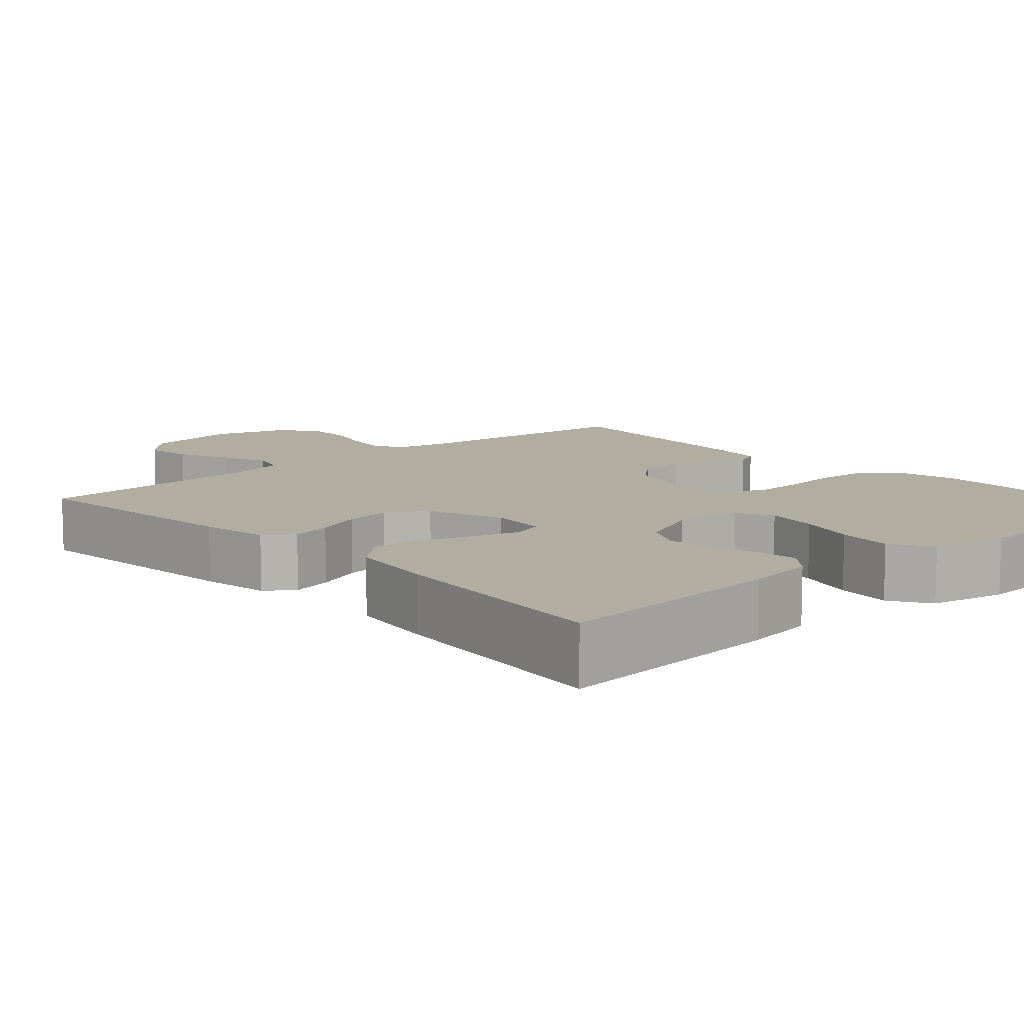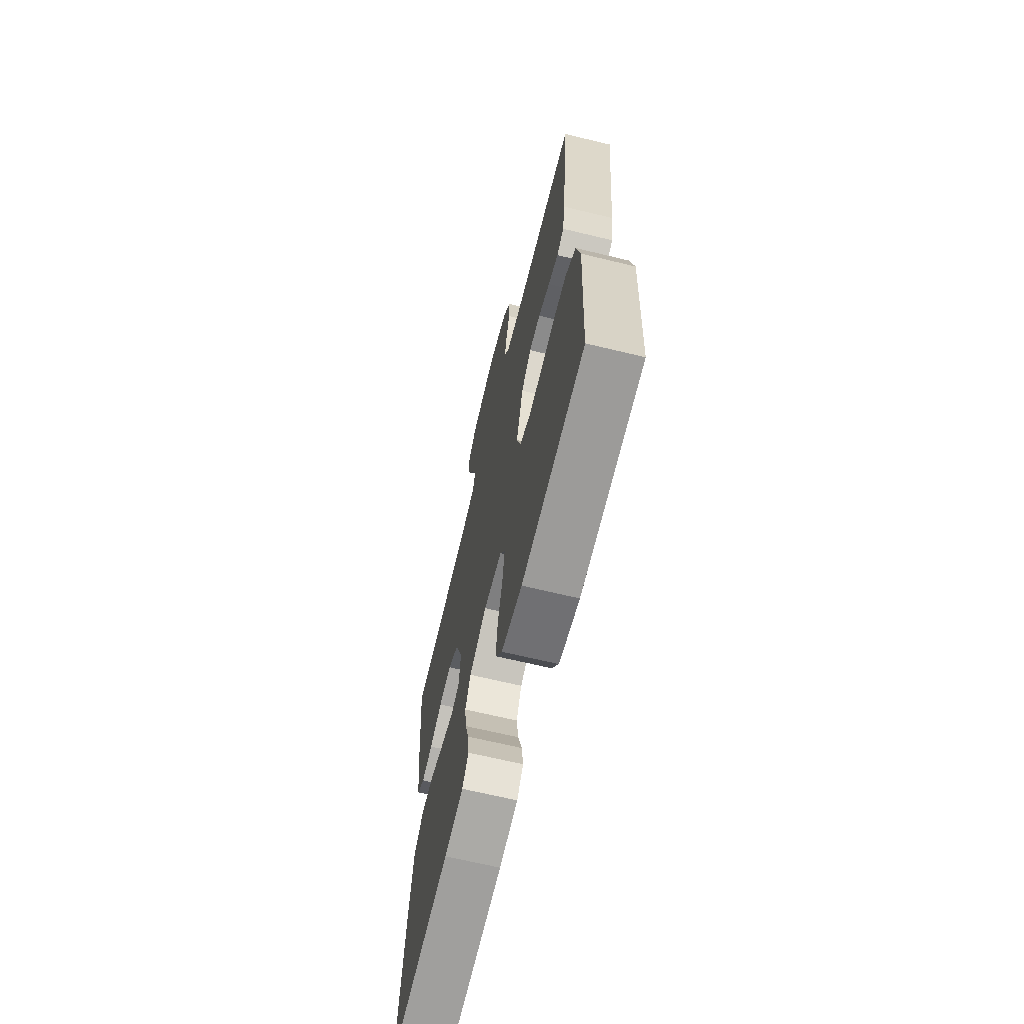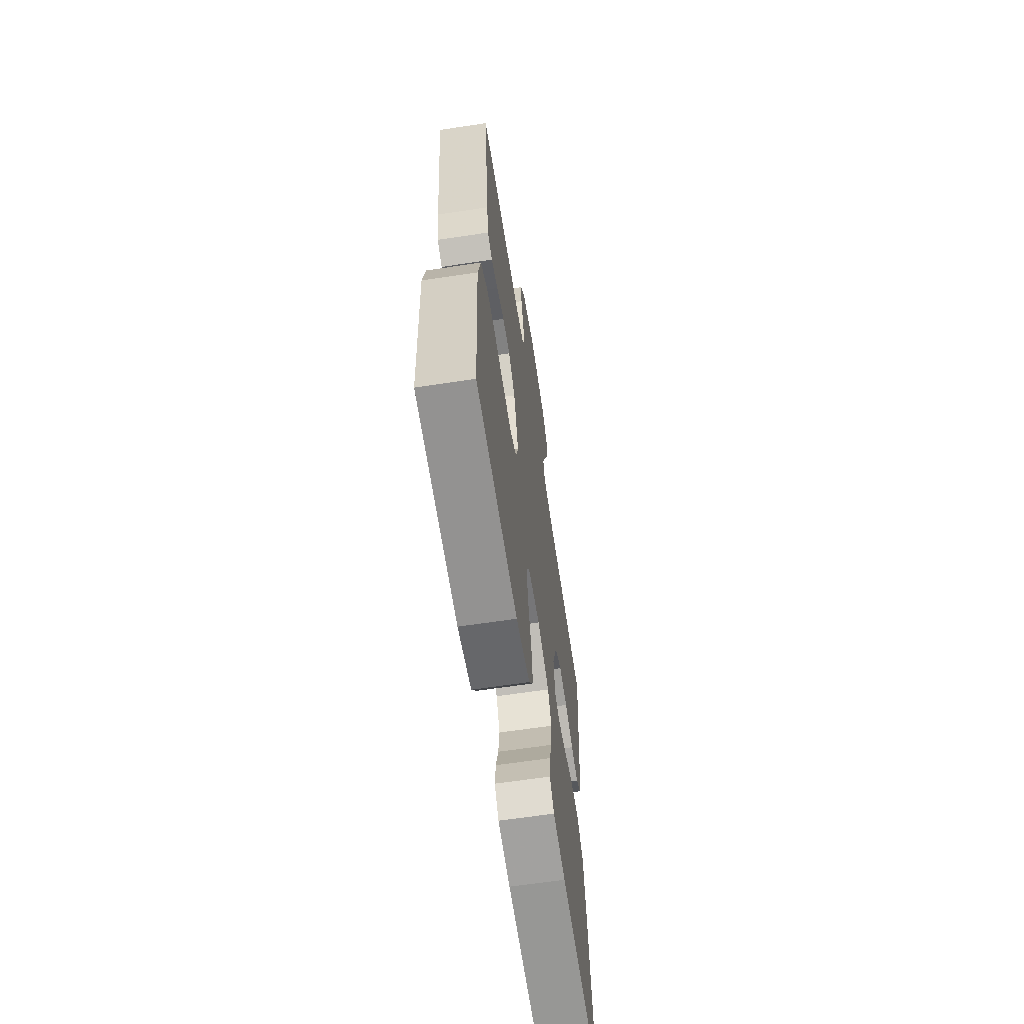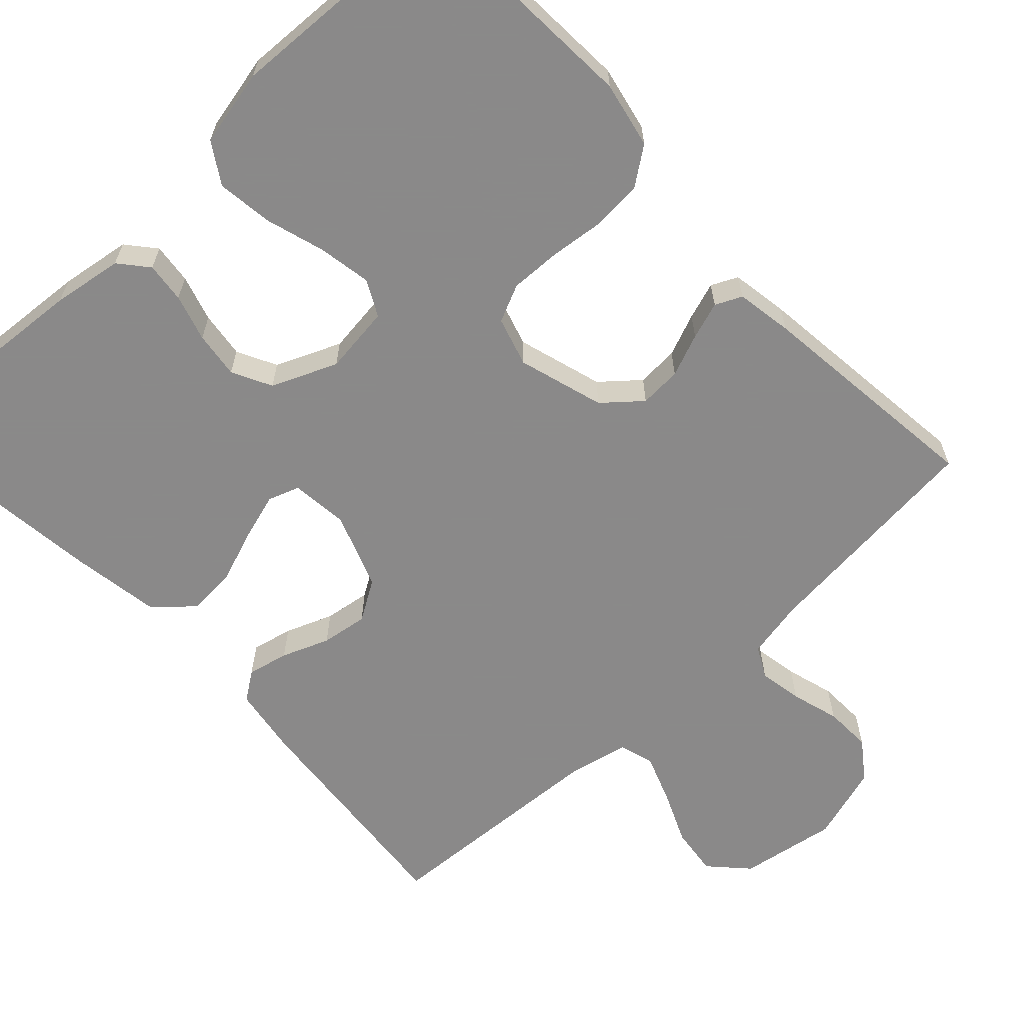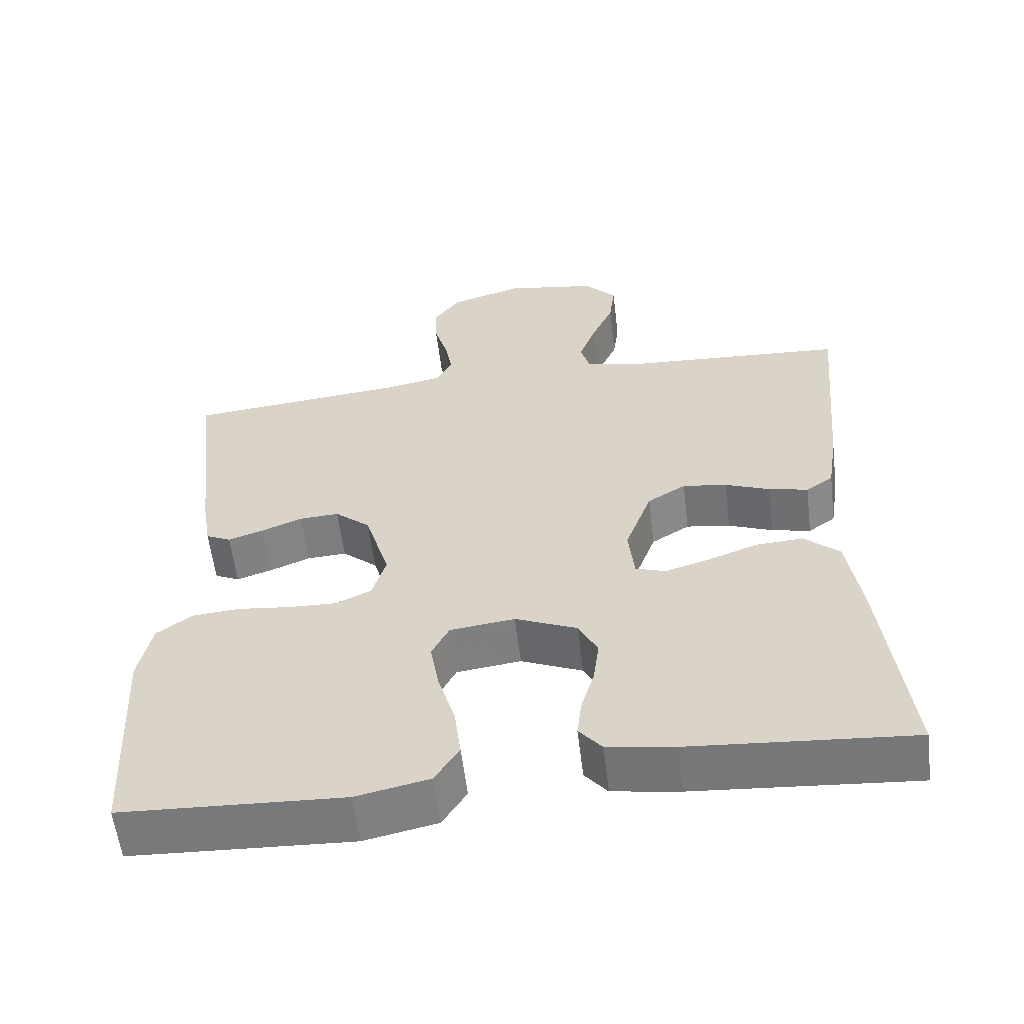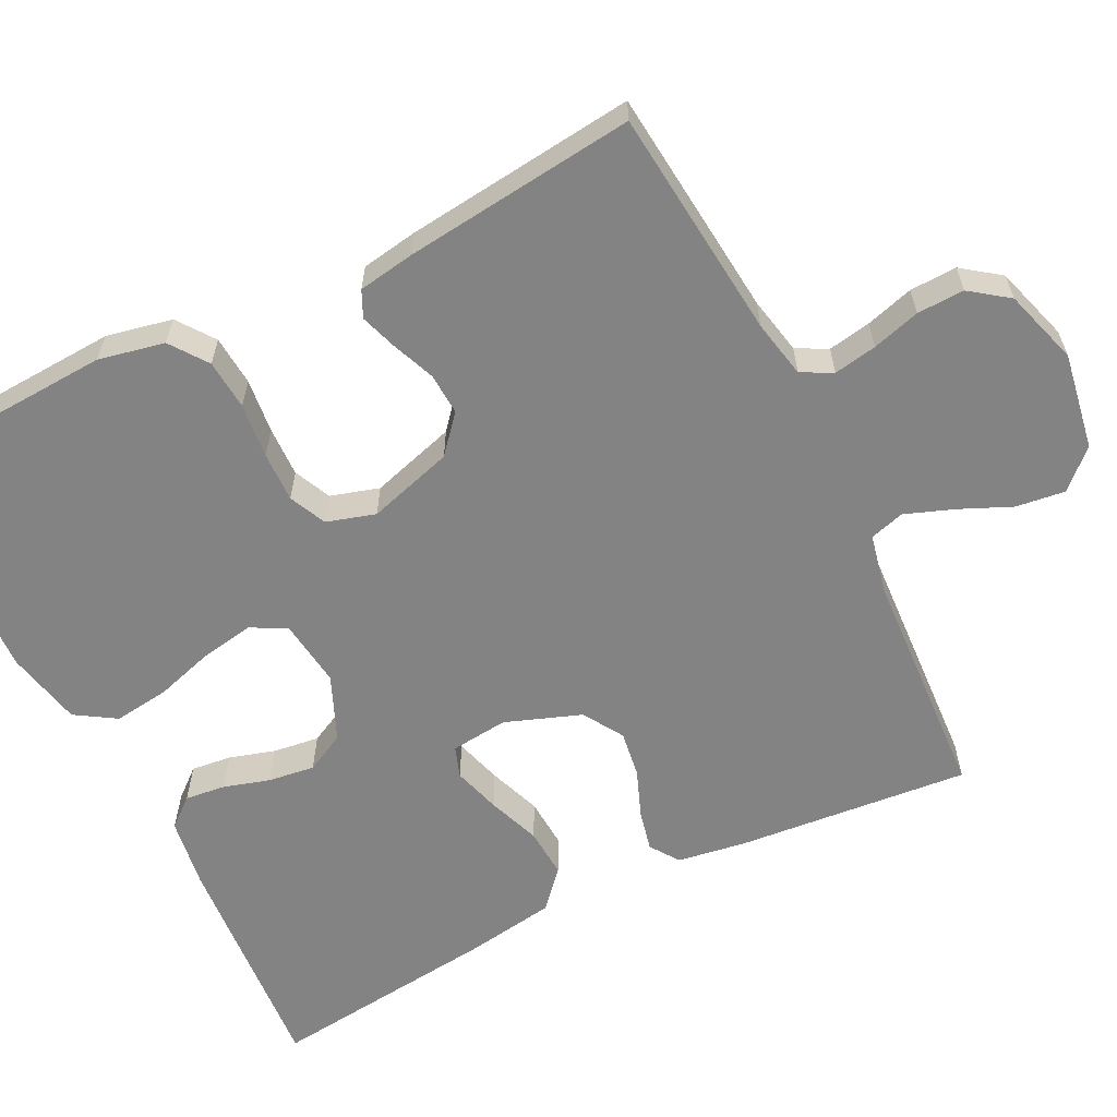
<metadata>
{"format":"obj","ext":"obj","renderer":"f3d","projection":"perspective","resolution":1024,"background":"white","views":[{"elev":10.3,"azim":137.8,"up":"+Y"},{"elev":-67.0,"azim":-103.6,"up":"+Z"},{"elev":-63.8,"azim":-81.3,"up":"+Z"},{"elev":-63.3,"azim":-136.9,"up":"+Y"},{"elev":-58.3,"azim":6.9,"up":"+Z"},{"elev":-61.1,"azim":-63.4,"up":"+Y"}]}
</metadata>
<code>
v 0.5 0.07 0.5
v 0.472 0.07 0.2
v 0.458 0.07 0.111
v 0.421 0.07 0.085
v 0.368 0.07 0.097
v 0.307 0.07 0.121
v 0.247 0.07 0.13
v 0.195 0.07 0.098
v 0.159 0.07 0
v 0.167 0.07 -0.074
v 0.207 0.07 -0.088
v 0.268 0.07 -0.07
v 0.336 0.07 -0.045
v 0.4 0.07 -0.041
v 0.448 0.07 -0.084
v 0.466 0.07 -0.2
v 0.5 0.07 -0.5
v 0.2 0.07 -0.477
v 0.109 0.07 -0.463
v 0.078 0.07 -0.426
v 0.084 0.07 -0.374
v 0.102 0.07 -0.314
v 0.11 0.07 -0.254
v 0.084 0.07 -0.203
v 0 0.07 -0.167
v -0.088 0.07 -0.178
v -0.112 0.07 -0.224
v -0.1 0.07 -0.293
v -0.077 0.07 -0.369
v -0.068 0.07 -0.441
v -0.101 0.07 -0.493
v -0.2 0.07 -0.514
v -0.5 0.07 -0.5
v -0.516 0.07 -0.2
v -0.498 0.07 -0.115
v -0.45 0.07 -0.08
v -0.385 0.07 -0.075
v -0.314 0.07 -0.083
v -0.249 0.07 -0.085
v -0.201 0.07 -0.063
v -0.182 0.07 0
v -0.215 0.07 0.111
v -0.263 0.07 0.152
v -0.317 0.07 0.149
v -0.372 0.07 0.127
v -0.42 0.07 0.111
v -0.454 0.07 0.127
v -0.466 0.07 0.2
v -0.5 0.07 0.5
v -0.2 0.07 0.529
v -0.125 0.07 0.544
v -0.104 0.07 0.584
v -0.114 0.07 0.64
v -0.132 0.07 0.702
v -0.134 0.07 0.763
v -0.098 0.07 0.812
v 0 0.07 0.842
v 0.125 0.07 0.821
v 0.17 0.07 0.773
v 0.162 0.07 0.71
v 0.132 0.07 0.642
v 0.109 0.07 0.58
v 0.122 0.07 0.535
v 0.2 0.07 0.518
v 0.5 0 0.5
v 0.472 0 0.2
v 0.458 0 0.111
v 0.421 0 0.085
v 0.368 0 0.097
v 0.307 0 0.121
v 0.247 0 0.13
v 0.195 0 0.098
v 0.159 0 0
v 0.167 0 -0.074
v 0.207 0 -0.088
v 0.268 0 -0.07
v 0.336 0 -0.045
v 0.4 0 -0.041
v 0.448 0 -0.084
v 0.466 0 -0.2
v 0.5 0 -0.5
v 0.2 0 -0.477
v 0.109 0 -0.463
v 0.078 0 -0.426
v 0.084 0 -0.374
v 0.102 0 -0.314
v 0.11 0 -0.254
v 0.084 0 -0.203
v 0 0 -0.167
v -0.088 0 -0.178
v -0.112 0 -0.224
v -0.1 0 -0.293
v -0.077 0 -0.369
v -0.068 0 -0.441
v -0.101 0 -0.493
v -0.2 0 -0.514
v -0.5 0 -0.5
v -0.516 0 -0.2
v -0.498 0 -0.115
v -0.45 0 -0.08
v -0.385 0 -0.075
v -0.314 0 -0.083
v -0.249 0 -0.085
v -0.201 0 -0.063
v -0.182 0 0
v -0.215 0 0.111
v -0.263 0 0.152
v -0.317 0 0.149
v -0.372 0 0.127
v -0.42 0 0.111
v -0.454 0 0.127
v -0.466 0 0.2
v -0.5 0 0.5
v -0.2 0 0.529
v -0.125 0 0.544
v -0.104 0 0.584
v -0.114 0 0.64
v -0.132 0 0.702
v -0.134 0 0.763
v -0.098 0 0.812
v 0 0 0.842
v 0.125 0 0.821
v 0.17 0 0.773
v 0.162 0 0.71
v 0.132 0 0.642
v 0.109 0 0.58
v 0.122 0 0.535
v 0.2 0 0.518
f 58 59 60 61
f 58 61 62
f 57 58 62
f 56 57 62 63
f 53 54 55 56
f 52 53 56 63
f 47 48 49 50
f 47 50 51
f 44 45 46 47
f 44 47 51
f 43 44 51 52
f 35 36 37 38
f 35 38 39
f 34 35 39
f 33 34 39
f 32 33 39 40
f 28 29 30 31
f 27 28 31 32
f 19 20 21 22
f 19 22 23
f 18 19 23
f 17 18 23
f 16 17 23 24
f 12 13 14 15
f 11 12 15 16
f 10 11 16 24
f 3 4 5 6
f 3 6 7
f 64 1 2 3
f 64 3 7
f 63 64 7 8
f 42 43 52 63
f 41 42 63 8
f 27 32 40 41
f 26 27 41
f 25 26 41 8
f 9 10 24 25
f 8 9 25
f 125 124 123 122
f 126 125 122
f 126 122 121
f 127 126 121 120
f 120 119 118 117
f 127 120 117 116
f 114 113 112 111
f 115 114 111
f 111 110 109 108
f 115 111 108
f 116 115 108 107
f 102 101 100 99
f 103 102 99
f 103 99 98
f 103 98 97
f 104 103 97 96
f 95 94 93 92
f 96 95 92 91
f 86 85 84 83
f 87 86 83
f 87 83 82
f 87 82 81
f 88 87 81 80
f 79 78 77 76
f 80 79 76 75
f 88 80 75 74
f 70 69 68 67
f 71 70 67
f 67 66 65 128
f 71 67 128
f 72 71 128 127
f 127 116 107 106
f 72 127 106 105
f 105 104 96 91
f 105 91 90
f 72 105 90 89
f 89 88 74 73
f 89 73 72
f 1 65 66 2
f 2 66 67 3
f 3 67 68 4
f 4 68 69 5
f 5 69 70 6
f 6 70 71 7
f 7 71 72 8
f 8 72 73 9
f 9 73 74 10
f 10 74 75 11
f 11 75 76 12
f 12 76 77 13
f 13 77 78 14
f 14 78 79 15
f 15 79 80 16
f 16 80 81 17
f 17 81 82 18
f 18 82 83 19
f 19 83 84 20
f 20 84 85 21
f 21 85 86 22
f 22 86 87 23
f 23 87 88 24
f 24 88 89 25
f 25 89 90 26
f 26 90 91 27
f 27 91 92 28
f 28 92 93 29
f 29 93 94 30
f 30 94 95 31
f 31 95 96 32
f 32 96 97 33
f 33 97 98 34
f 34 98 99 35
f 35 99 100 36
f 36 100 101 37
f 37 101 102 38
f 38 102 103 39
f 39 103 104 40
f 40 104 105 41
f 41 105 106 42
f 42 106 107 43
f 43 107 108 44
f 44 108 109 45
f 45 109 110 46
f 46 110 111 47
f 47 111 112 48
f 48 112 113 49
f 49 113 114 50
f 50 114 115 51
f 51 115 116 52
f 52 116 117 53
f 53 117 118 54
f 54 118 119 55
f 55 119 120 56
f 56 120 121 57
f 57 121 122 58
f 58 122 123 59
f 59 123 124 60
f 60 124 125 61
f 61 125 126 62
f 62 126 127 63
f 63 127 128 64
f 64 128 65 1

</code>
